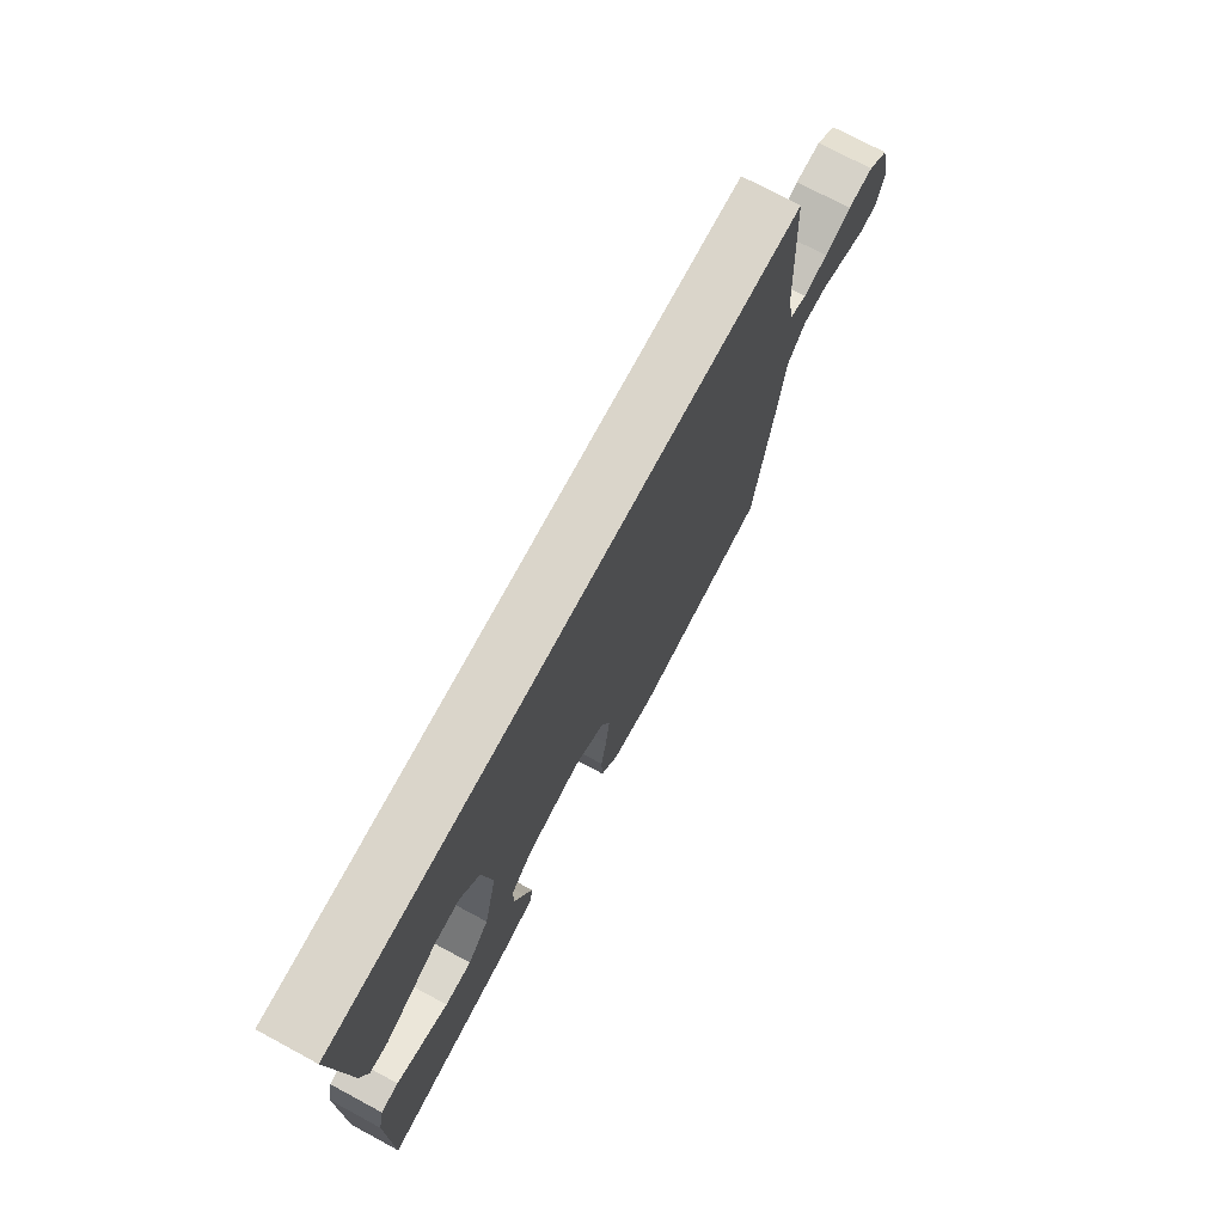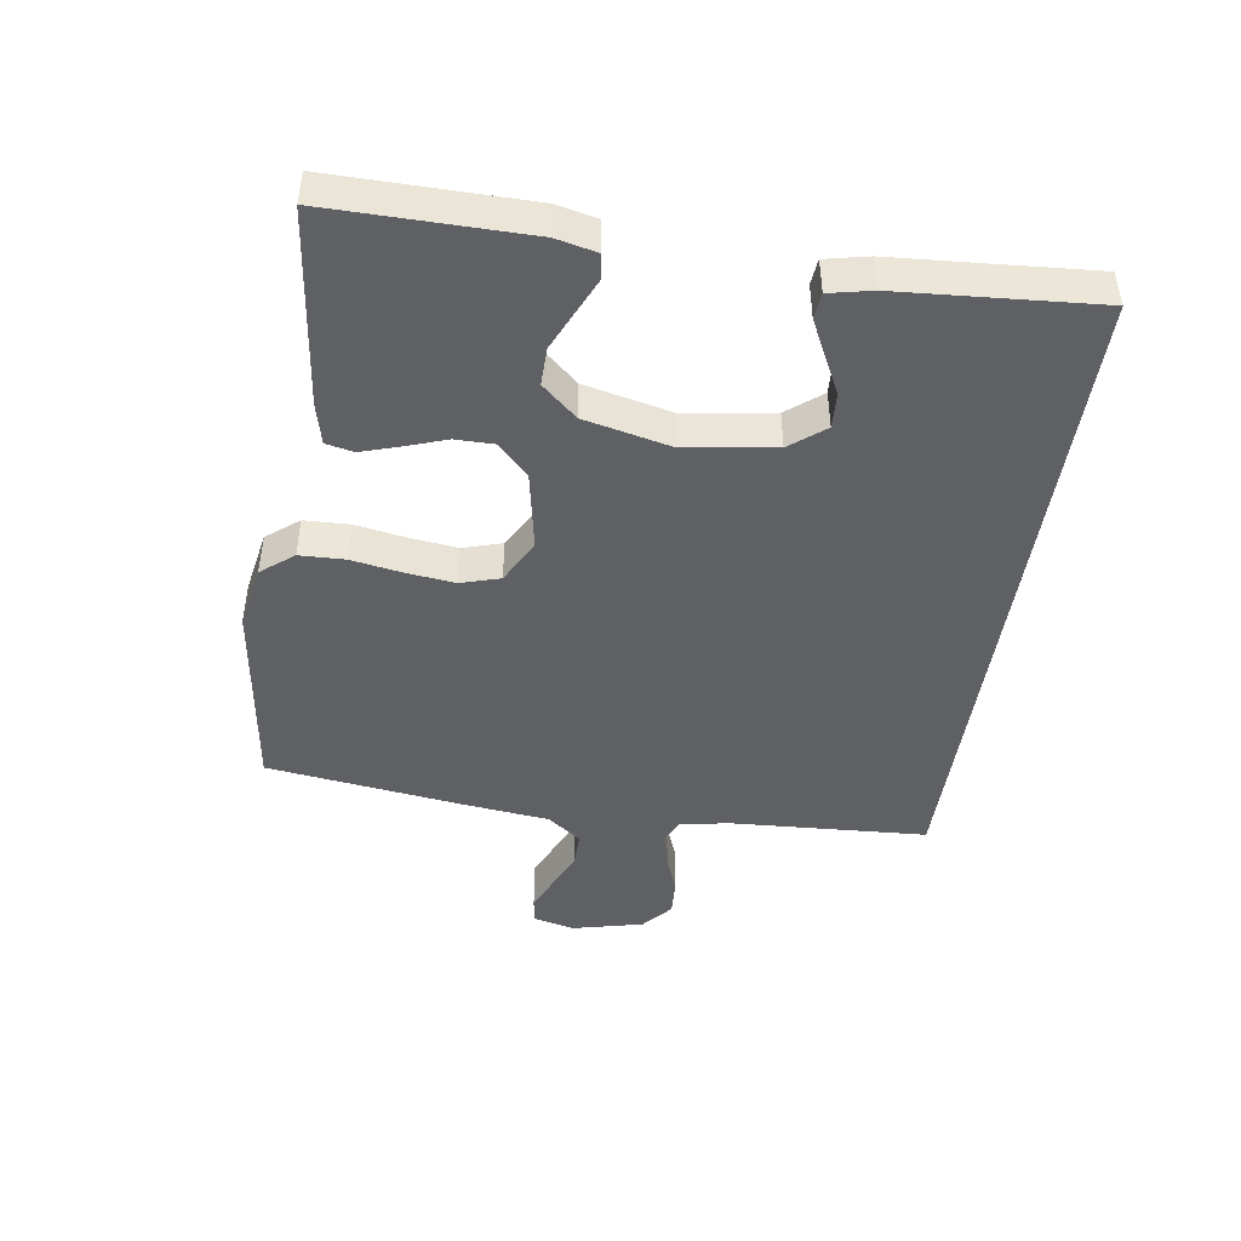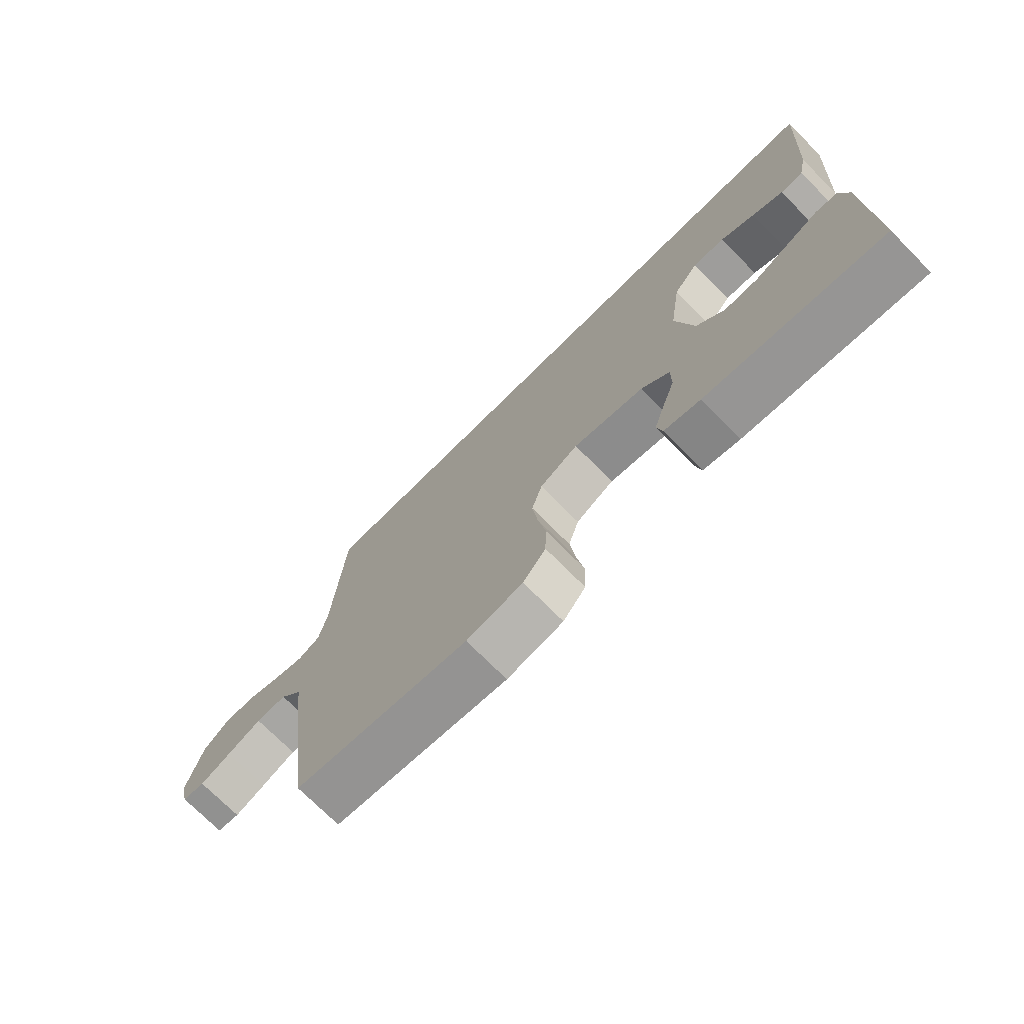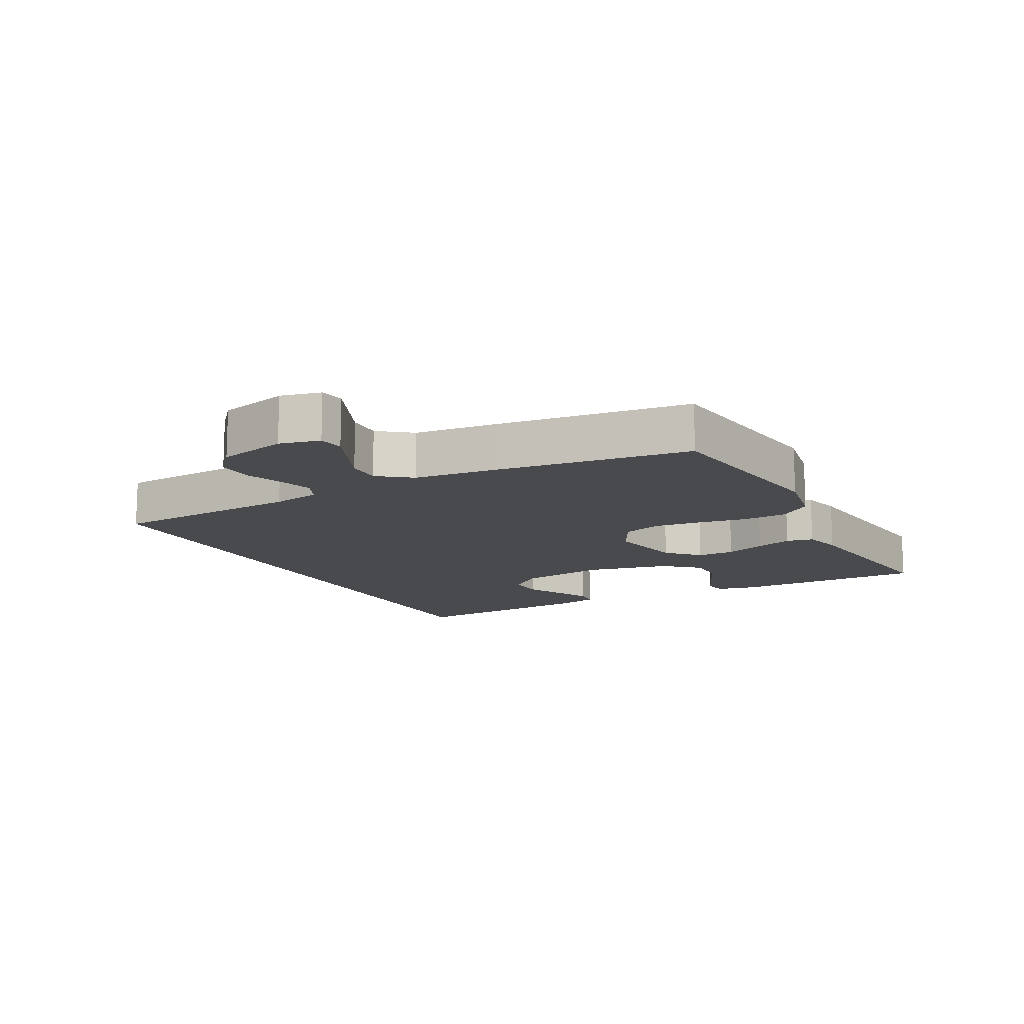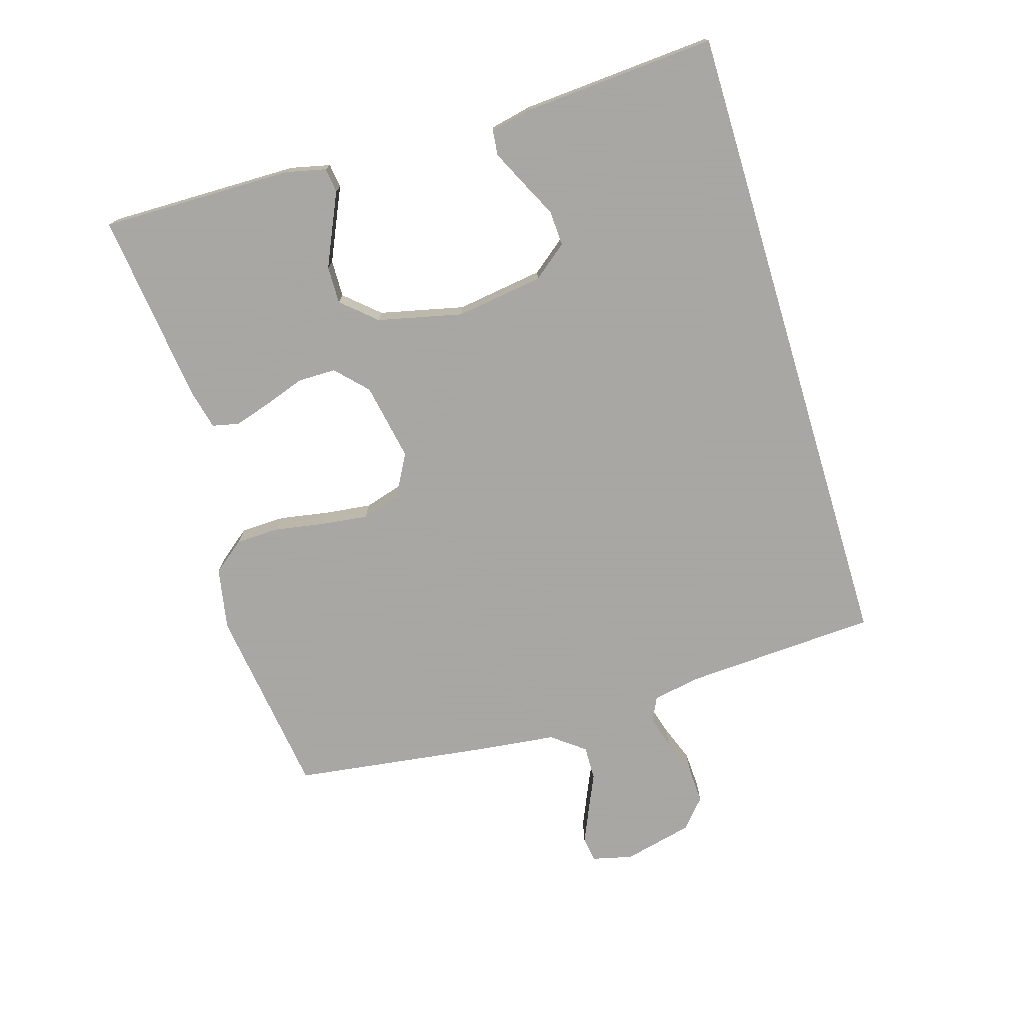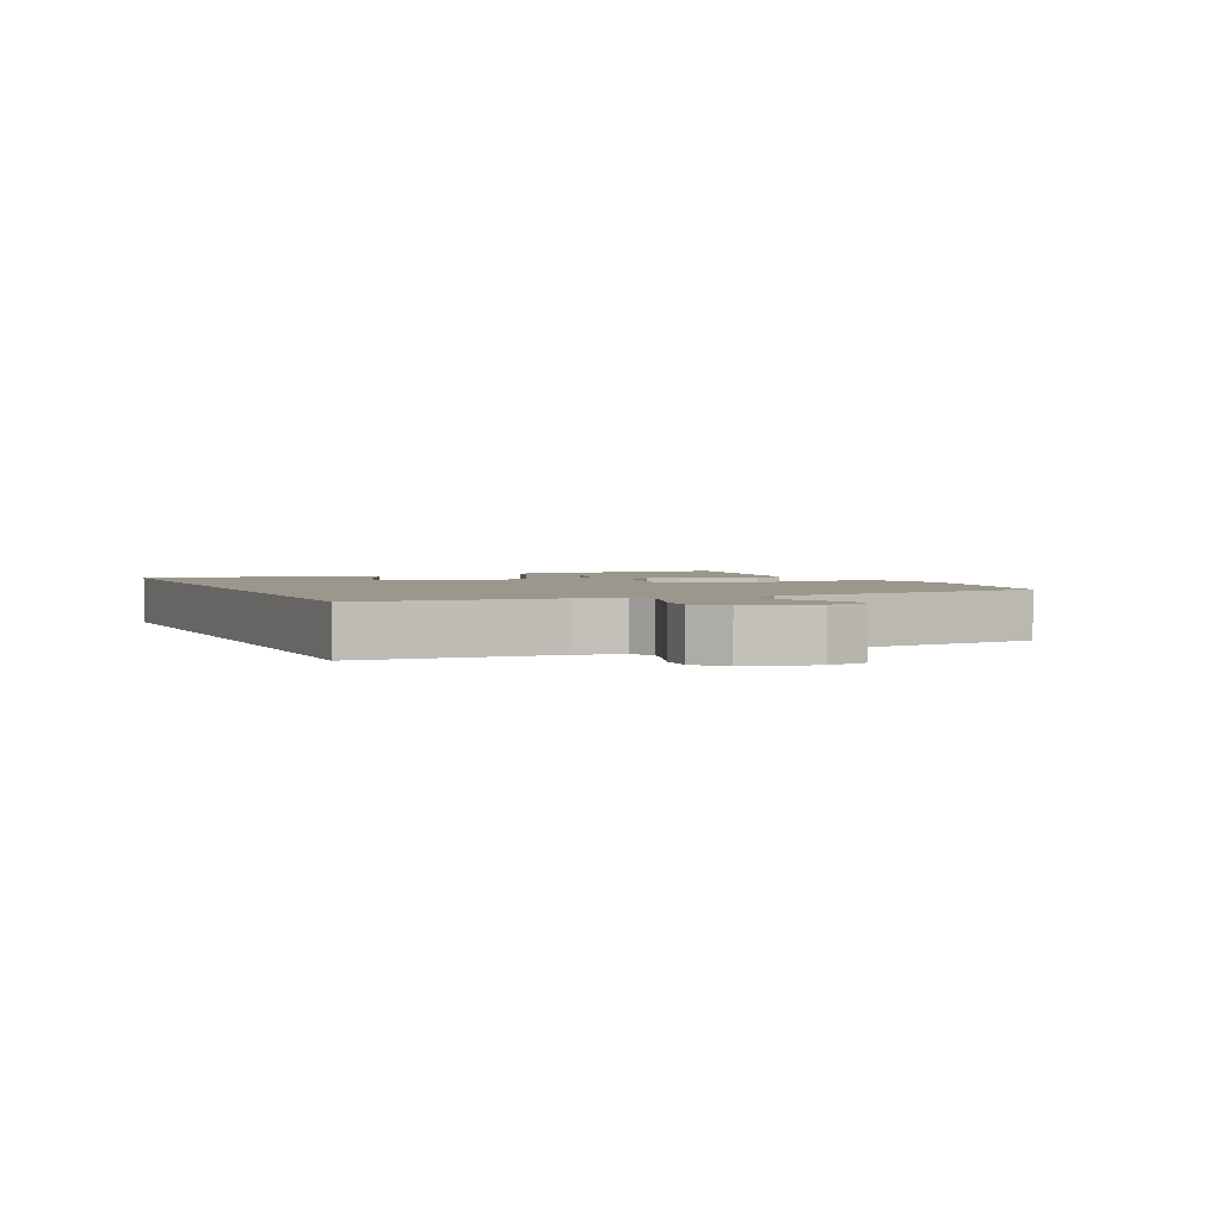
<metadata>
{"format":"obj","ext":"obj","renderer":"f3d","projection":"perspective","resolution":1024,"background":"white","views":[{"elev":74.2,"azim":-61.8,"up":"+Z"},{"elev":-45.3,"azim":-98.4,"up":"+Y"},{"elev":-73.2,"azim":-135.2,"up":"+Z"},{"elev":-13.2,"azim":118.2,"up":"+Y"},{"elev":-74.4,"azim":-73.2,"up":"+Y"},{"elev":2.6,"azim":65.9,"up":"+Y"}]}
</metadata>
<code>
v -0.5 0.07 -0.5
v -0.497 0.07 -0.2
v -0.483 0.07 -0.138
v -0.445 0.07 -0.133
v -0.392 0.07 -0.157
v -0.332 0.07 -0.184
v -0.274 0.07 -0.185
v -0.227 0.07 -0.132
v -0.197 0.07 0
v -0.217 0.07 0.136
v -0.259 0.07 0.189
v -0.314 0.07 0.186
v -0.372 0.07 0.157
v -0.425 0.07 0.131
v -0.464 0.07 0.135
v -0.478 0.07 0.2
v -0.499 0.07 0.5
v 0.507 0.07 0.5
v 0.524 0.07 0.2
v 0.538 0.07 0.125
v 0.576 0.07 0.107
v 0.628 0.07 0.122
v 0.686 0.07 0.144
v 0.742 0.07 0.147
v 0.787 0.07 0.108
v 0.813 0.07 0
v 0.798 0.07 -0.063
v 0.759 0.07 -0.069
v 0.706 0.07 -0.046
v 0.647 0.07 -0.02
v 0.594 0.07 -0.019
v 0.555 0.07 -0.07
v 0.54 0.07 -0.2
v 0.5 0.07 -0.5
v 0.2 0.07 -0.541
v 0.103 0.07 -0.523
v 0.064 0.07 -0.474
v 0.062 0.07 -0.405
v 0.075 0.07 -0.329
v 0.084 0.07 -0.255
v 0.066 0.07 -0.195
v 0 0.07 -0.159
v -0.121 0.07 -0.182
v -0.169 0.07 -0.228
v -0.169 0.07 -0.287
v -0.147 0.07 -0.35
v -0.129 0.07 -0.407
v -0.138 0.07 -0.449
v -0.2 0.07 -0.464
v -0.5 0 -0.5
v -0.497 0 -0.2
v -0.483 0 -0.138
v -0.445 0 -0.133
v -0.392 0 -0.157
v -0.332 0 -0.184
v -0.274 0 -0.185
v -0.227 0 -0.132
v -0.197 0 0
v -0.217 0 0.136
v -0.259 0 0.189
v -0.314 0 0.186
v -0.372 0 0.157
v -0.425 0 0.131
v -0.464 0 0.135
v -0.478 0 0.2
v -0.499 0 0.5
v 0.507 0 0.5
v 0.524 0 0.2
v 0.538 0 0.125
v 0.576 0 0.107
v 0.628 0 0.122
v 0.686 0 0.144
v 0.742 0 0.147
v 0.787 0 0.108
v 0.813 0 0
v 0.798 0 -0.063
v 0.759 0 -0.069
v 0.706 0 -0.046
v 0.647 0 -0.02
v 0.594 0 -0.019
v 0.555 0 -0.07
v 0.54 0 -0.2
v 0.5 0 -0.5
v 0.2 0 -0.541
v 0.103 0 -0.523
v 0.064 0 -0.474
v 0.062 0 -0.405
v 0.075 0 -0.329
v 0.084 0 -0.255
v 0.066 0 -0.195
v 0 0 -0.159
v -0.121 0 -0.182
v -0.169 0 -0.228
v -0.169 0 -0.287
v -0.147 0 -0.35
v -0.129 0 -0.407
v -0.138 0 -0.449
v -0.2 0 -0.464
f 3 4 5
f 2 3 5
f 1 2 5
f 49 1 5
f 48 49 5
f 47 48 5
f 46 47 5
f 45 46 5
f 37 38 39
f 36 37 39
f 35 36 39
f 34 35 39
f 33 34 39
f 32 33 39
f 31 32 39 40
f 28 29 30
f 27 28 30
f 26 27 30
f 25 26 30
f 24 25 30
f 23 24 30
f 22 23 30
f 21 22 30 31
f 31 40 41
f 21 31 41
f 20 21 41
f 17 18 19
f 15 16 17
f 14 15 17
f 13 14 17
f 12 13 17
f 11 12 17
f 19 20 41
f 17 19 41
f 11 17 41
f 10 11 41
f 45 5 6
f 44 45 6 7
f 9 10 41 42
f 8 9 42 43
f 7 8 43 44
f 54 53 52
f 54 52 51
f 54 51 50
f 54 50 98
f 54 98 97
f 54 97 96
f 54 96 95
f 54 95 94
f 88 87 86
f 88 86 85
f 88 85 84
f 88 84 83
f 88 83 82
f 88 82 81
f 89 88 81 80
f 79 78 77
f 79 77 76
f 79 76 75
f 79 75 74
f 79 74 73
f 79 73 72
f 79 72 71
f 80 79 71 70
f 90 89 80
f 90 80 70
f 90 70 69
f 68 67 66
f 66 65 64
f 66 64 63
f 66 63 62
f 66 62 61
f 66 61 60
f 90 69 68
f 90 68 66
f 90 66 60
f 90 60 59
f 55 54 94
f 56 55 94 93
f 91 90 59 58
f 92 91 58 57
f 93 92 57 56
f 1 50 51 2
f 2 51 52 3
f 3 52 53 4
f 4 53 54 5
f 5 54 55 6
f 6 55 56 7
f 7 56 57 8
f 8 57 58 9
f 9 58 59 10
f 10 59 60 11
f 11 60 61 12
f 12 61 62 13
f 13 62 63 14
f 14 63 64 15
f 15 64 65 16
f 16 65 66 17
f 17 66 67 18
f 18 67 68 19
f 19 68 69 20
f 20 69 70 21
f 21 70 71 22
f 22 71 72 23
f 23 72 73 24
f 24 73 74 25
f 25 74 75 26
f 26 75 76 27
f 27 76 77 28
f 28 77 78 29
f 29 78 79 30
f 30 79 80 31
f 31 80 81 32
f 32 81 82 33
f 33 82 83 34
f 34 83 84 35
f 35 84 85 36
f 36 85 86 37
f 37 86 87 38
f 38 87 88 39
f 39 88 89 40
f 40 89 90 41
f 41 90 91 42
f 42 91 92 43
f 43 92 93 44
f 44 93 94 45
f 45 94 95 46
f 46 95 96 47
f 47 96 97 48
f 48 97 98 49
f 49 98 50 1

</code>
